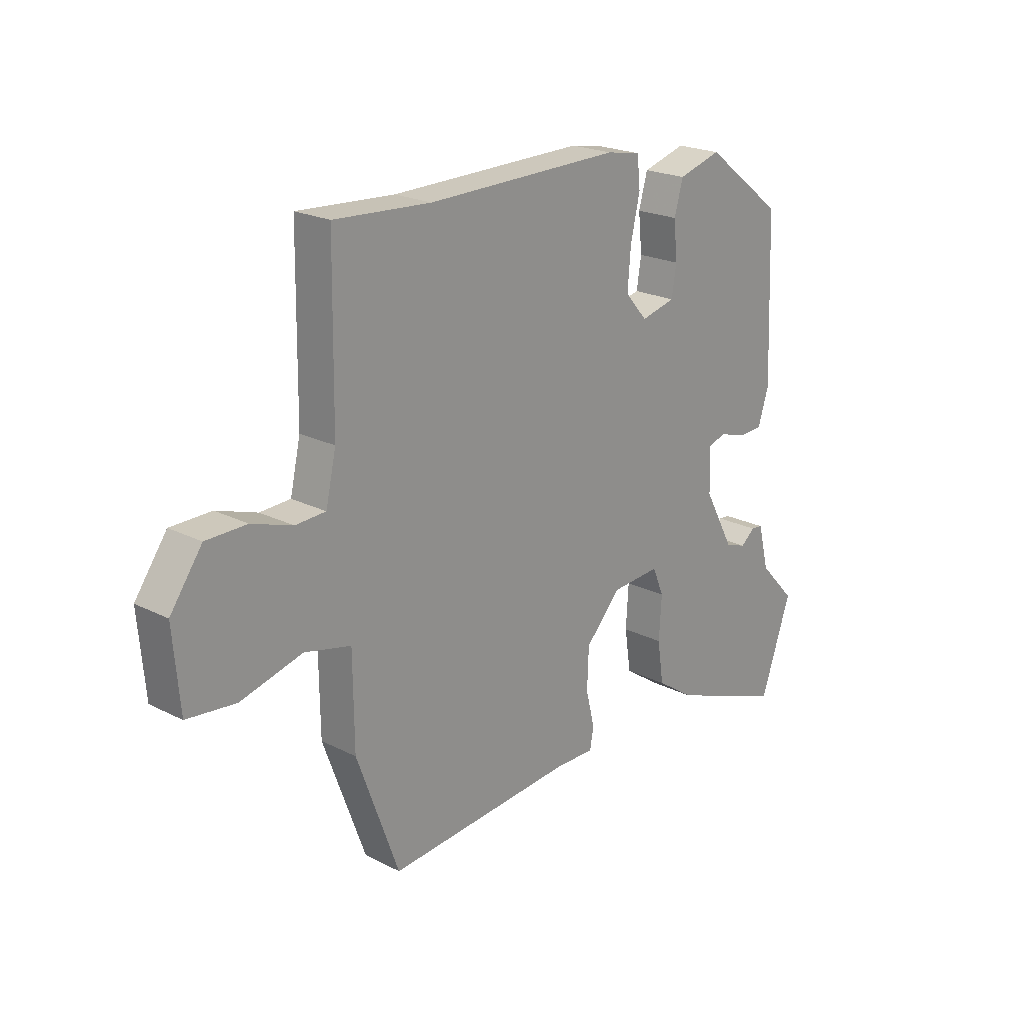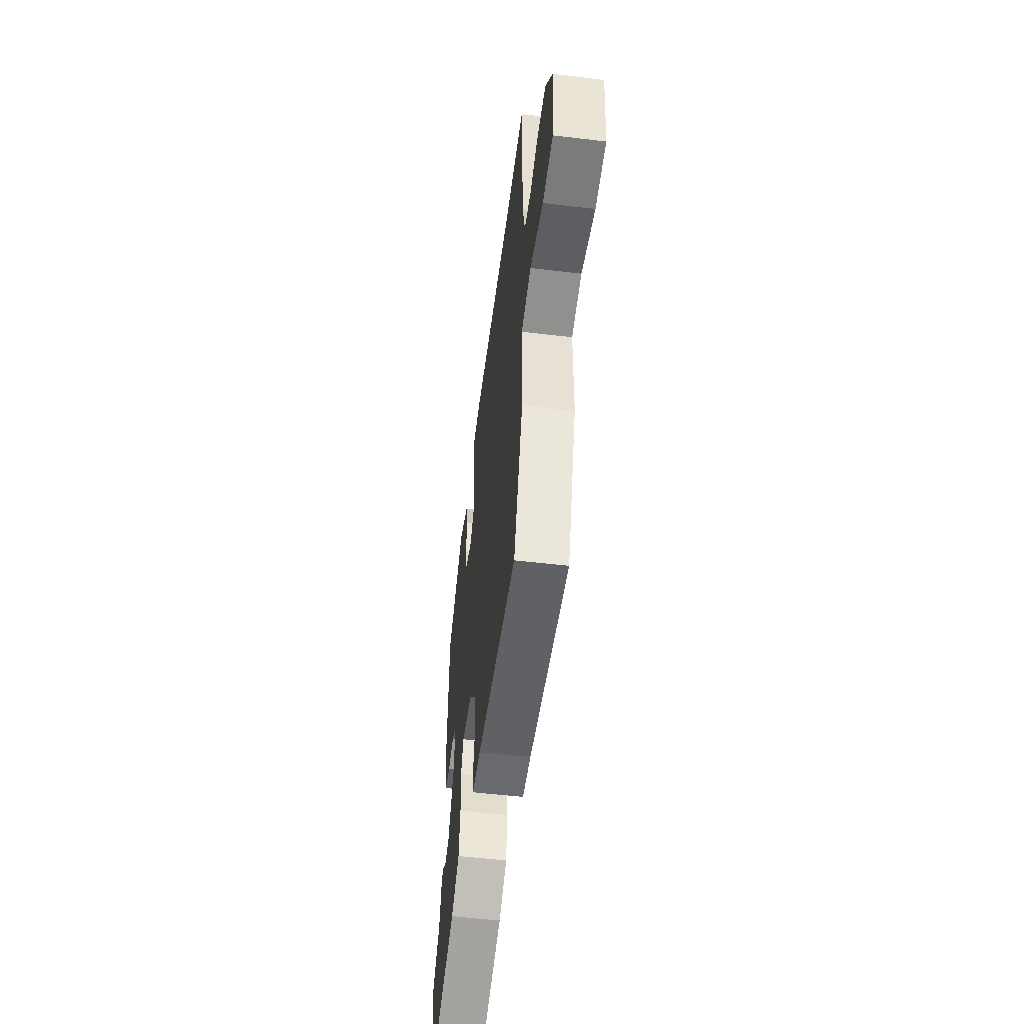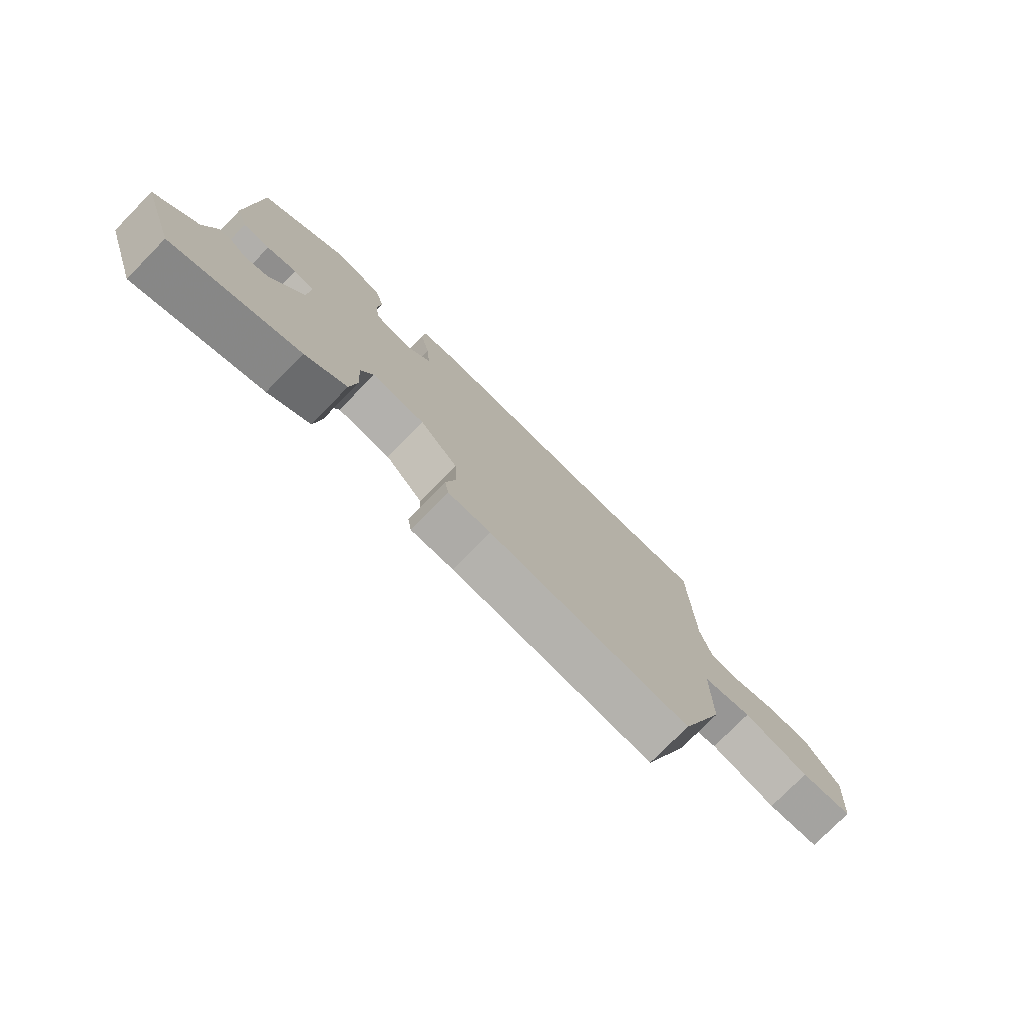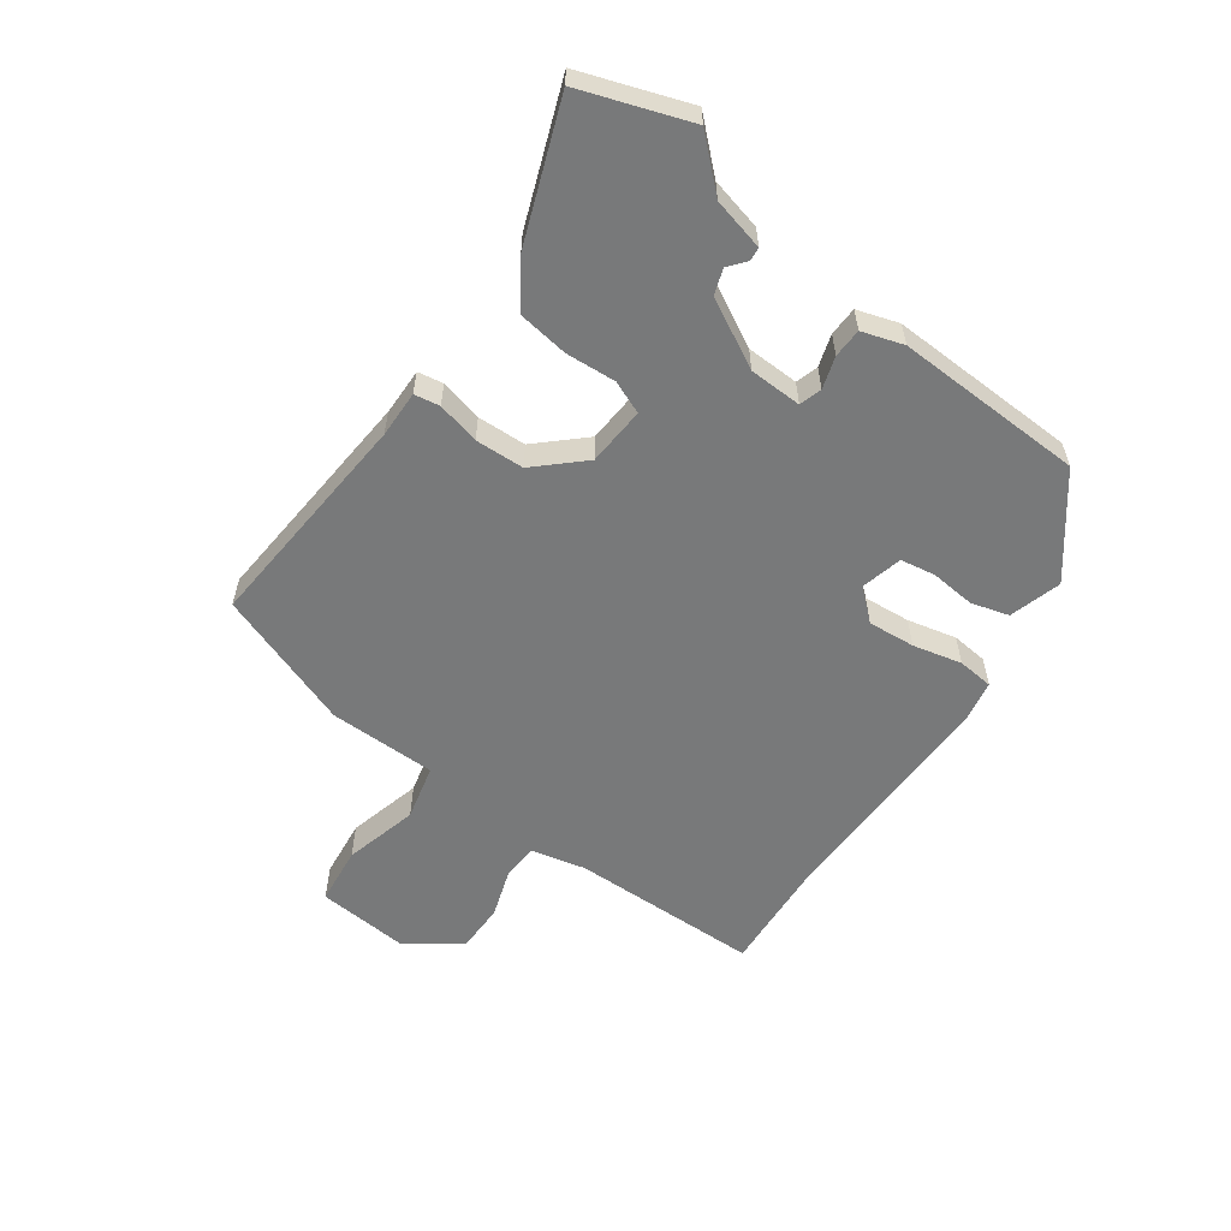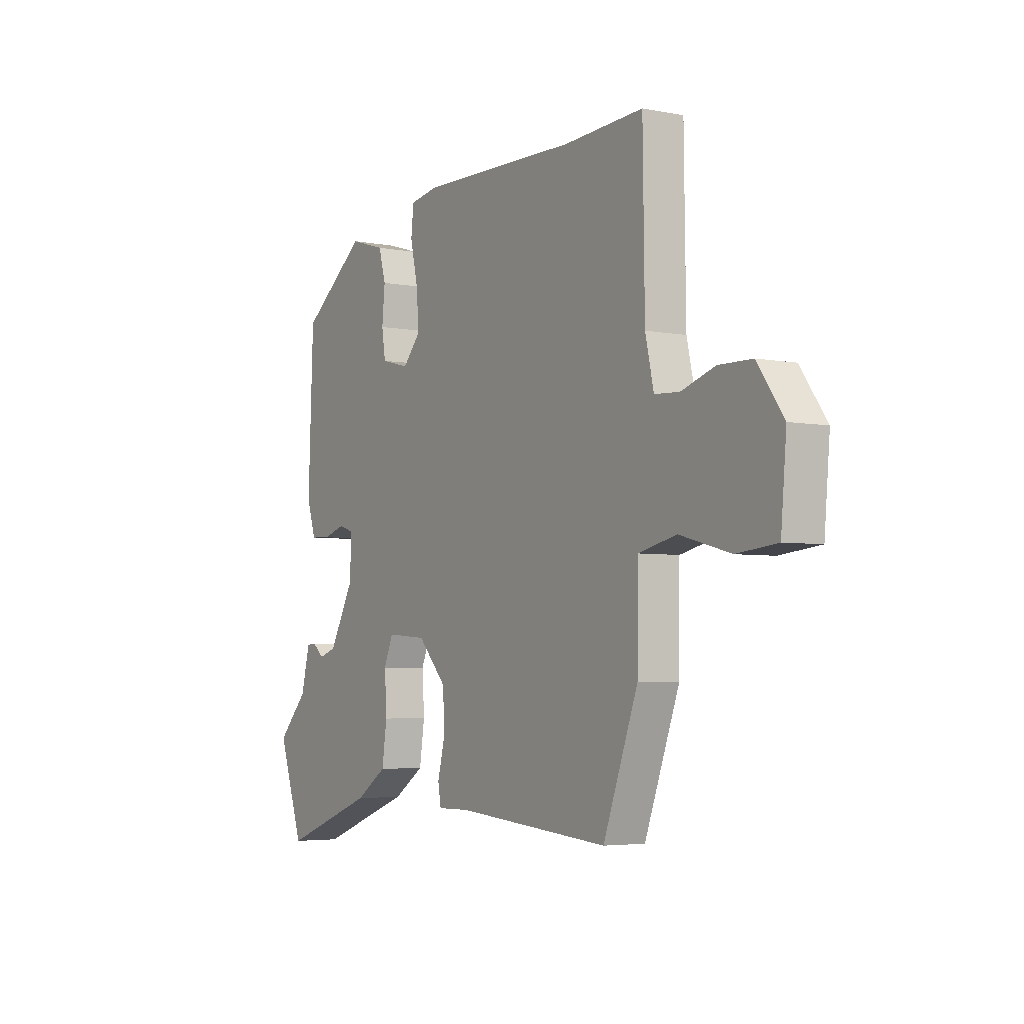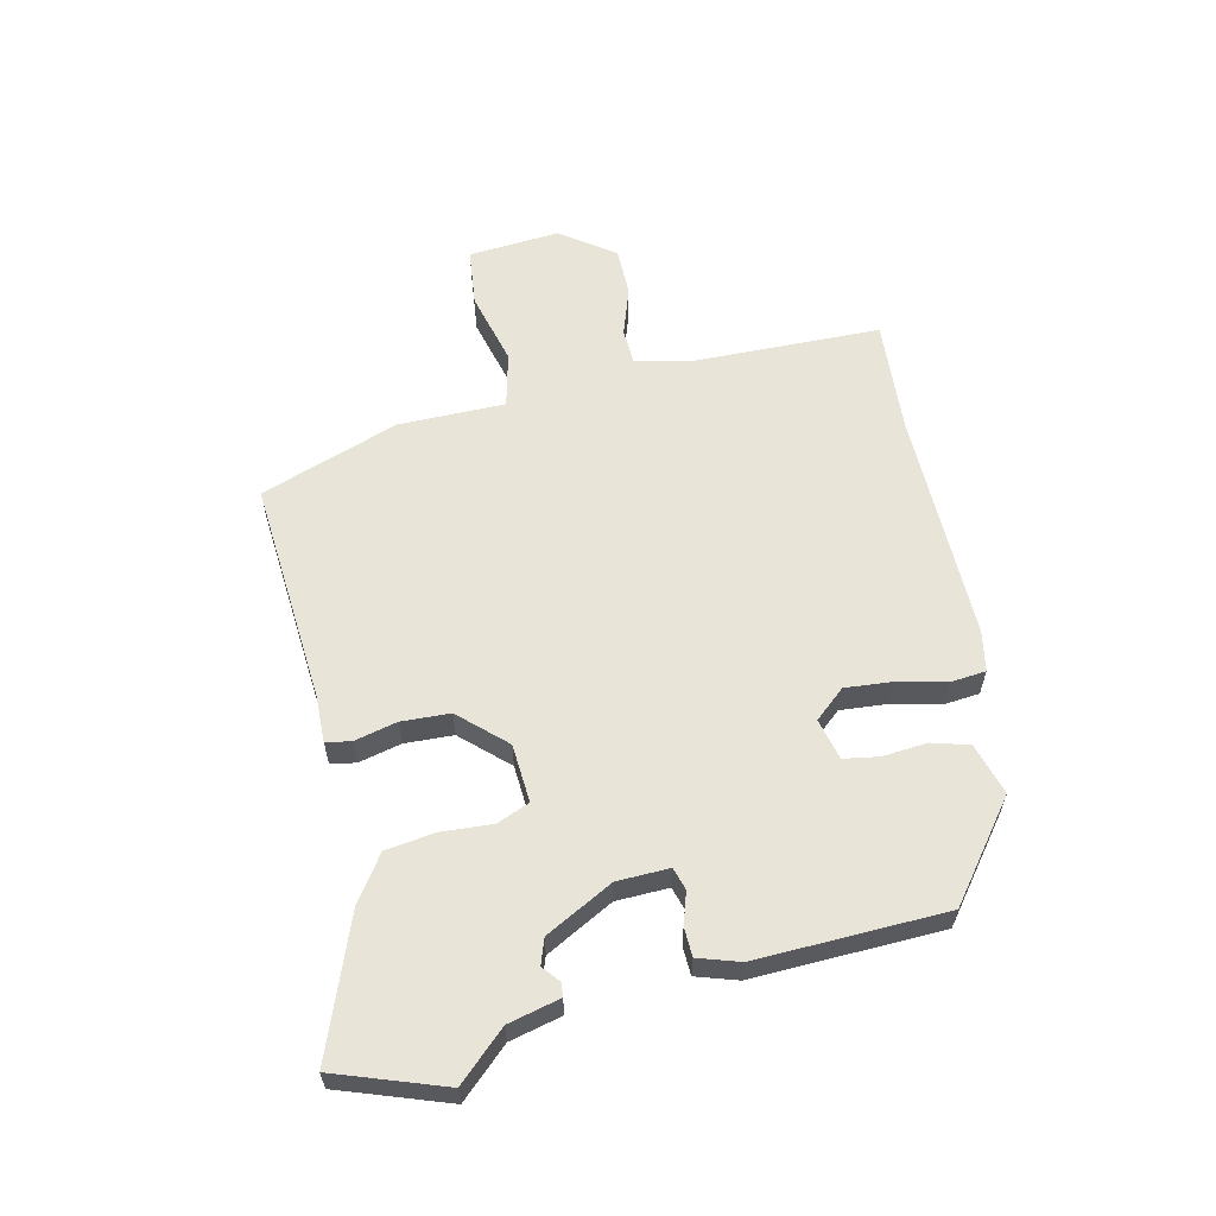
<metadata>
{"format":"obj","ext":"obj","renderer":"f3d","projection":"perspective","resolution":1024,"background":"white","views":[{"elev":21.5,"azim":131.9,"up":"+Z"},{"elev":-52.4,"azim":82.6,"up":"+Z"},{"elev":-76.9,"azim":-44.5,"up":"+Z"},{"elev":-57.7,"azim":-125.4,"up":"+Y"},{"elev":-4.3,"azim":57.7,"up":"+Z"},{"elev":59.9,"azim":-102.3,"up":"+Y"}]}
</metadata>
<code>
v 0.442 0.07 -0.506
v 0.077 0.07 -0.475
v 0.001 0.07 -0.476
v -0.006 0.07 -0.435
v 0.011 0.07 -0.366
v 0.008 0.07 -0.287
v -0.06 0.07 -0.213
v -0.155 0.07 -0.206
v -0.177 0.07 -0.259
v -0.172 0.07 -0.341
v -0.184 0.07 -0.422
v -0.258 0.07 -0.472
v -0.481 0.07 -0.555
v -0.541 0.07 -0.38
v -0.469 0.07 -0.303
v -0.448 0.07 -0.219
v -0.426 0.07 -0.217
v -0.398 0.07 -0.24
v -0.357 0.07 -0.226
v -0.298 0.07 -0.117
v -0.295 0.07 -0.032
v -0.331 0.07 -0.021
v -0.383 0.07 -0.037
v -0.43 0.07 -0.035
v -0.451 0.07 0.032
v -0.439 0.07 0.338
v -0.285 0.07 0.456
v -0.201 0.07 0.431
v -0.184 0.07 0.37
v -0.191 0.07 0.298
v -0.182 0.07 0.241
v -0.115 0.07 0.224
v -0.072 0.07 0.273
v -0.078 0.07 0.349
v -0.096 0.07 0.428
v -0.09 0.07 0.486
v -0.024 0.07 0.498
v 0.353 0.07 0.491
v 0.541 0.07 0.502
v 0.545 0.07 0.194
v 0.565 0.07 0.105
v 0.624 0.07 0.102
v 0.703 0.07 0.128
v 0.782 0.07 0.127
v 0.844 0.07 0.04
v 0.831 0.07 -0.109
v 0.736 0.07 -0.119
v 0.616 0.07 -0.087
v 0.526 0.07 -0.108
v 0.524 0.07 -0.282
v 0.442 0 -0.506
v 0.077 0 -0.475
v 0.001 0 -0.476
v -0.006 0 -0.435
v 0.011 0 -0.366
v 0.008 0 -0.287
v -0.06 0 -0.213
v -0.155 0 -0.206
v -0.177 0 -0.259
v -0.172 0 -0.341
v -0.184 0 -0.422
v -0.258 0 -0.472
v -0.481 0 -0.555
v -0.541 0 -0.38
v -0.469 0 -0.303
v -0.448 0 -0.219
v -0.426 0 -0.217
v -0.398 0 -0.24
v -0.357 0 -0.226
v -0.298 0 -0.117
v -0.295 0 -0.032
v -0.331 0 -0.021
v -0.383 0 -0.037
v -0.43 0 -0.035
v -0.451 0 0.032
v -0.439 0 0.338
v -0.285 0 0.456
v -0.201 0 0.431
v -0.184 0 0.37
v -0.191 0 0.298
v -0.182 0 0.241
v -0.115 0 0.224
v -0.072 0 0.273
v -0.078 0 0.349
v -0.096 0 0.428
v -0.09 0 0.486
v -0.024 0 0.498
v 0.353 0 0.491
v 0.541 0 0.502
v 0.545 0 0.194
v 0.565 0 0.105
v 0.624 0 0.102
v 0.703 0 0.128
v 0.782 0 0.127
v 0.844 0 0.04
v 0.831 0 -0.109
v 0.736 0 -0.119
v 0.616 0 -0.087
v 0.526 0 -0.108
v 0.524 0 -0.282
f 49 50 1 2
f 46 47 48
f 45 46 48
f 44 45 48
f 43 44 48
f 42 43 48
f 41 42 48 49
f 3 4 5
f 2 3 5
f 49 2 5
f 41 49 5
f 40 41 5
f 40 5 6
f 39 40 6
f 38 39 6
f 36 37 38
f 35 36 38
f 34 35 38
f 33 34 38 6
f 28 29 30
f 27 28 30
f 26 27 30
f 25 26 30
f 24 25 30
f 23 24 30
f 22 23 30
f 21 22 30 31
f 20 21 31 32
f 15 16 17 18
f 15 18 19
f 14 15 19
f 13 14 19
f 12 13 19
f 11 12 19
f 10 11 19
f 9 10 19
f 8 9 19 20
f 32 33 6 7
f 7 8 20 32
f 52 51 100 99
f 98 97 96
f 98 96 95
f 98 95 94
f 98 94 93
f 98 93 92
f 99 98 92 91
f 55 54 53
f 55 53 52
f 55 52 99
f 55 99 91
f 55 91 90
f 56 55 90
f 56 90 89
f 56 89 88
f 88 87 86
f 88 86 85
f 88 85 84
f 56 88 84 83
f 80 79 78
f 80 78 77
f 80 77 76
f 80 76 75
f 80 75 74
f 80 74 73
f 80 73 72
f 81 80 72 71
f 82 81 71 70
f 68 67 66 65
f 69 68 65
f 69 65 64
f 69 64 63
f 69 63 62
f 69 62 61
f 69 61 60
f 69 60 59
f 70 69 59 58
f 57 56 83 82
f 82 70 58 57
f 1 51 52 2
f 2 52 53 3
f 3 53 54 4
f 4 54 55 5
f 5 55 56 6
f 6 56 57 7
f 7 57 58 8
f 8 58 59 9
f 9 59 60 10
f 10 60 61 11
f 11 61 62 12
f 12 62 63 13
f 13 63 64 14
f 14 64 65 15
f 15 65 66 16
f 16 66 67 17
f 17 67 68 18
f 18 68 69 19
f 19 69 70 20
f 20 70 71 21
f 21 71 72 22
f 22 72 73 23
f 23 73 74 24
f 24 74 75 25
f 25 75 76 26
f 26 76 77 27
f 27 77 78 28
f 28 78 79 29
f 29 79 80 30
f 30 80 81 31
f 31 81 82 32
f 32 82 83 33
f 33 83 84 34
f 34 84 85 35
f 35 85 86 36
f 36 86 87 37
f 37 87 88 38
f 38 88 89 39
f 39 89 90 40
f 40 90 91 41
f 41 91 92 42
f 42 92 93 43
f 43 93 94 44
f 44 94 95 45
f 45 95 96 46
f 46 96 97 47
f 47 97 98 48
f 48 98 99 49
f 49 99 100 50
f 50 100 51 1

</code>
